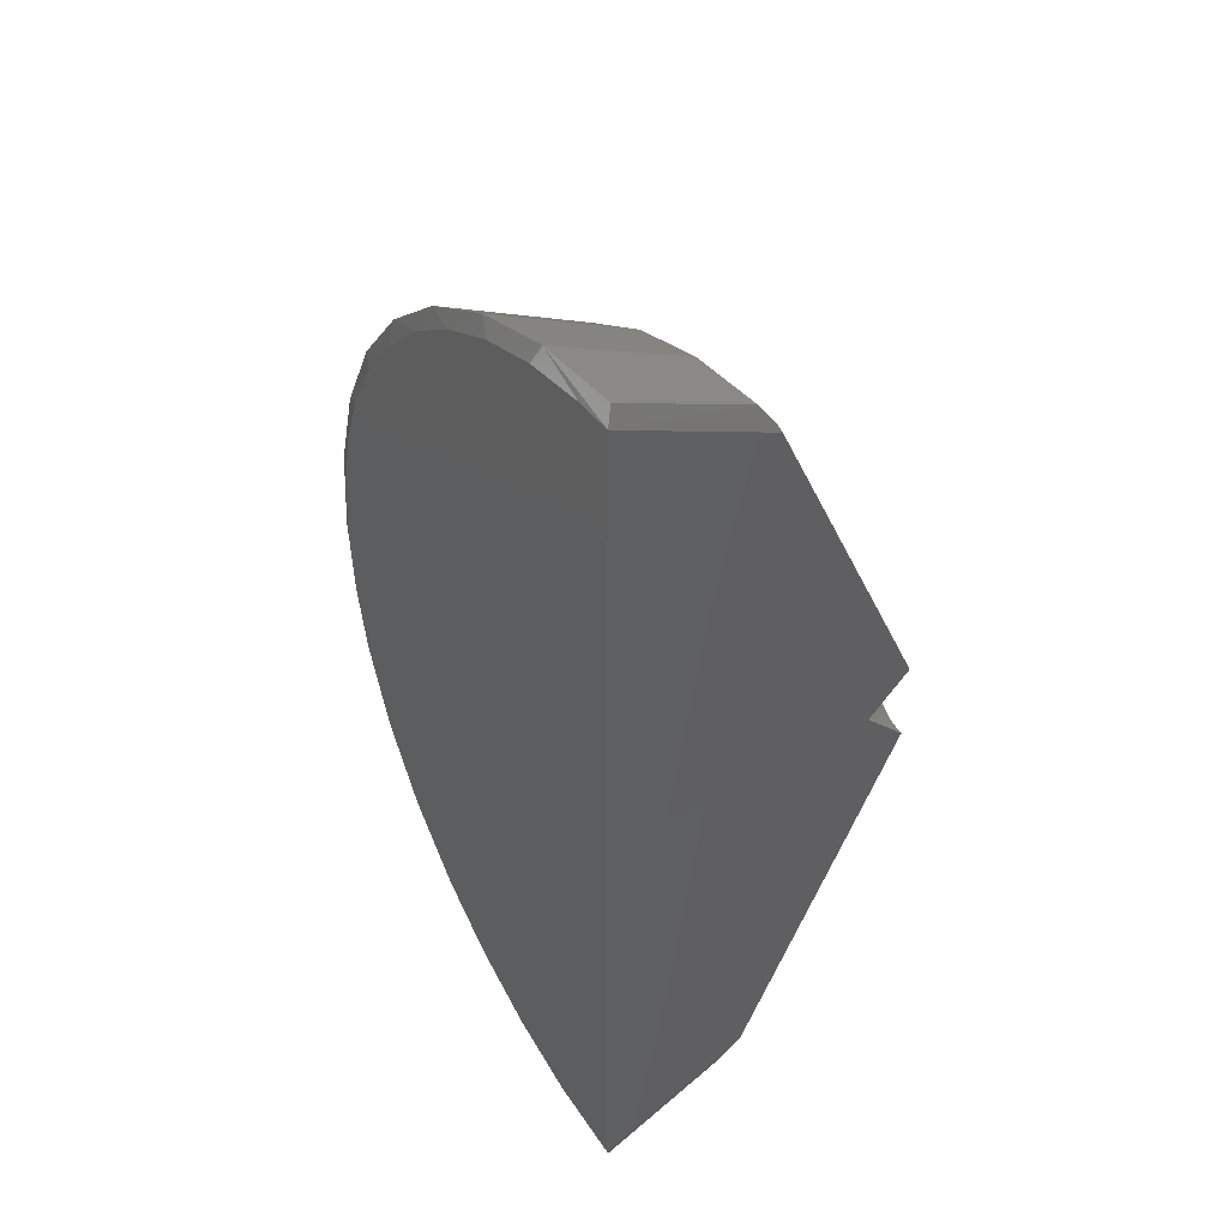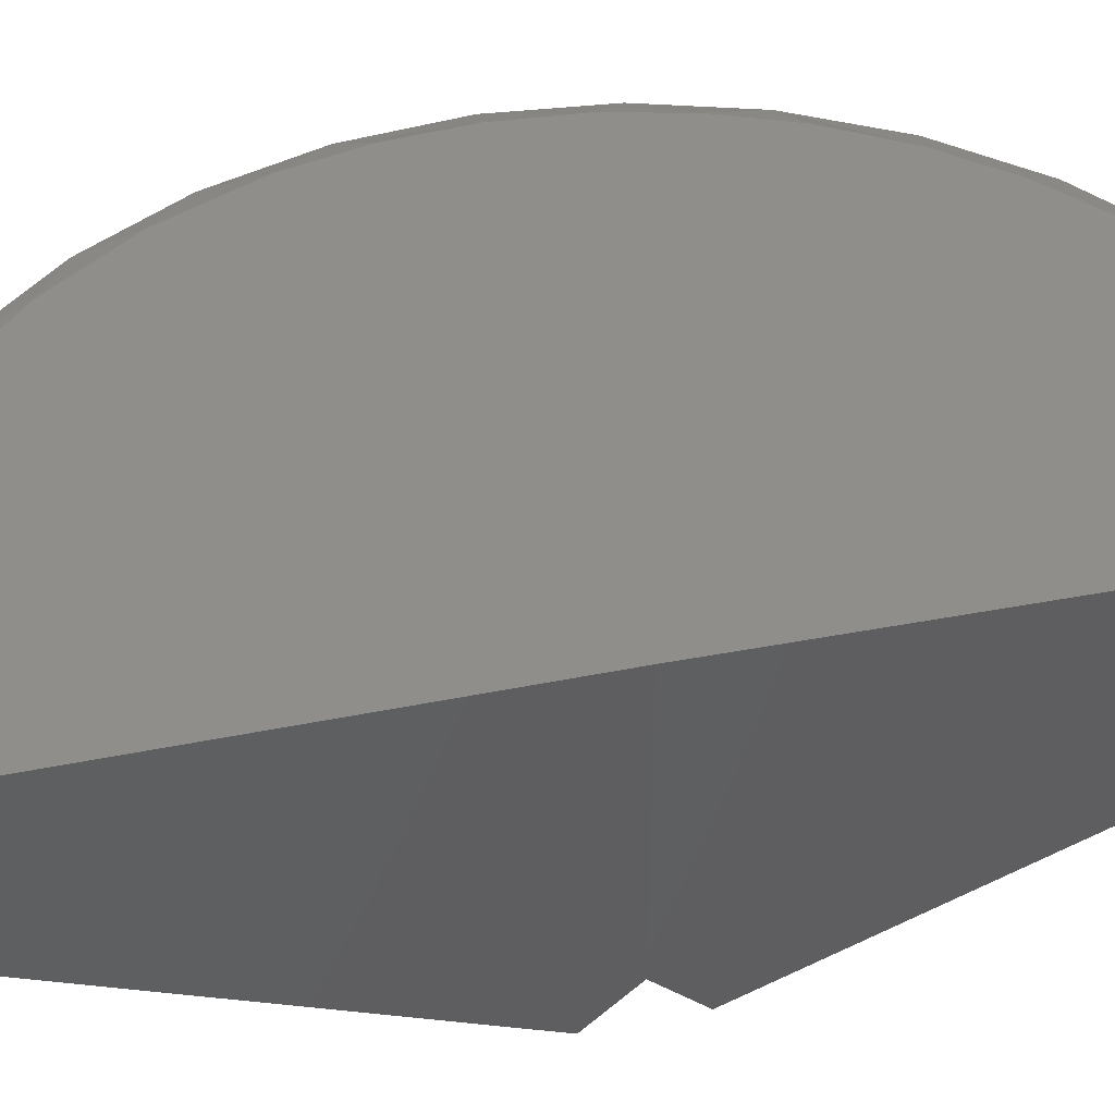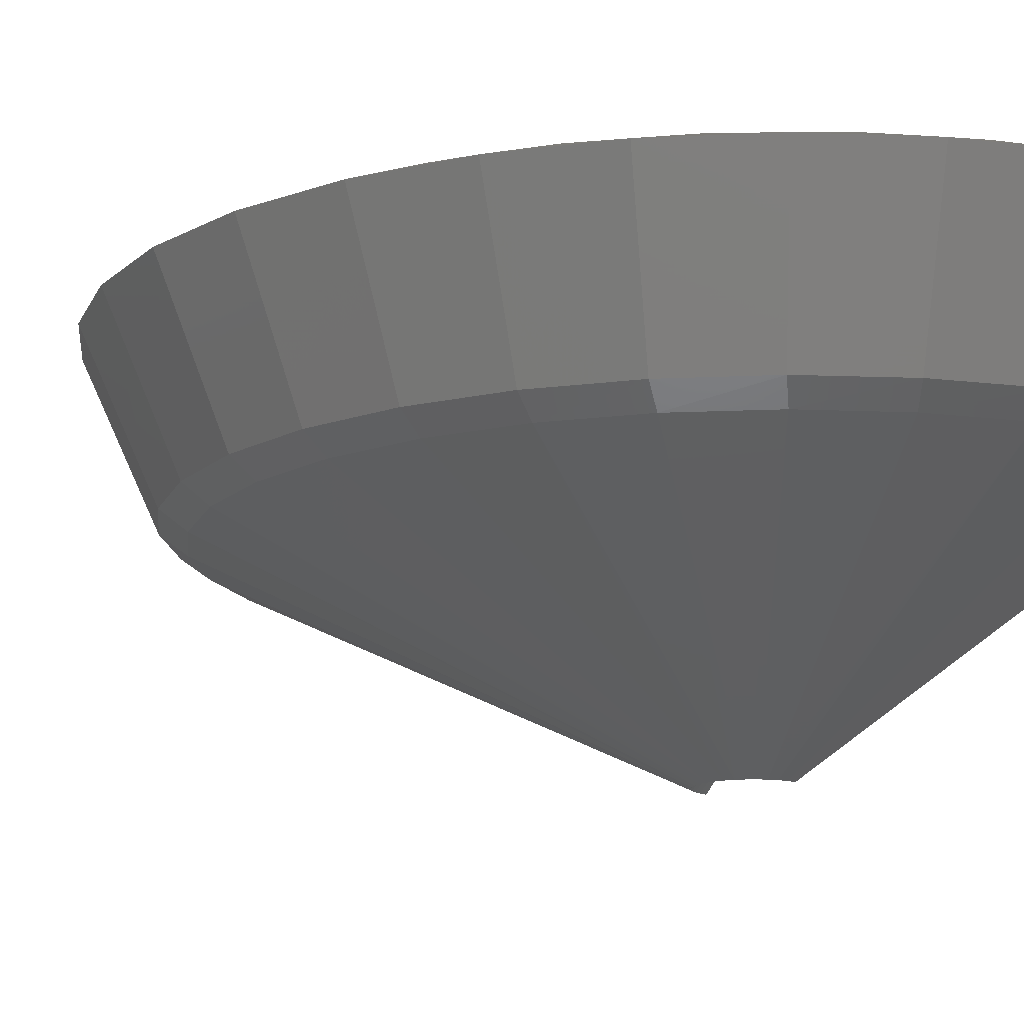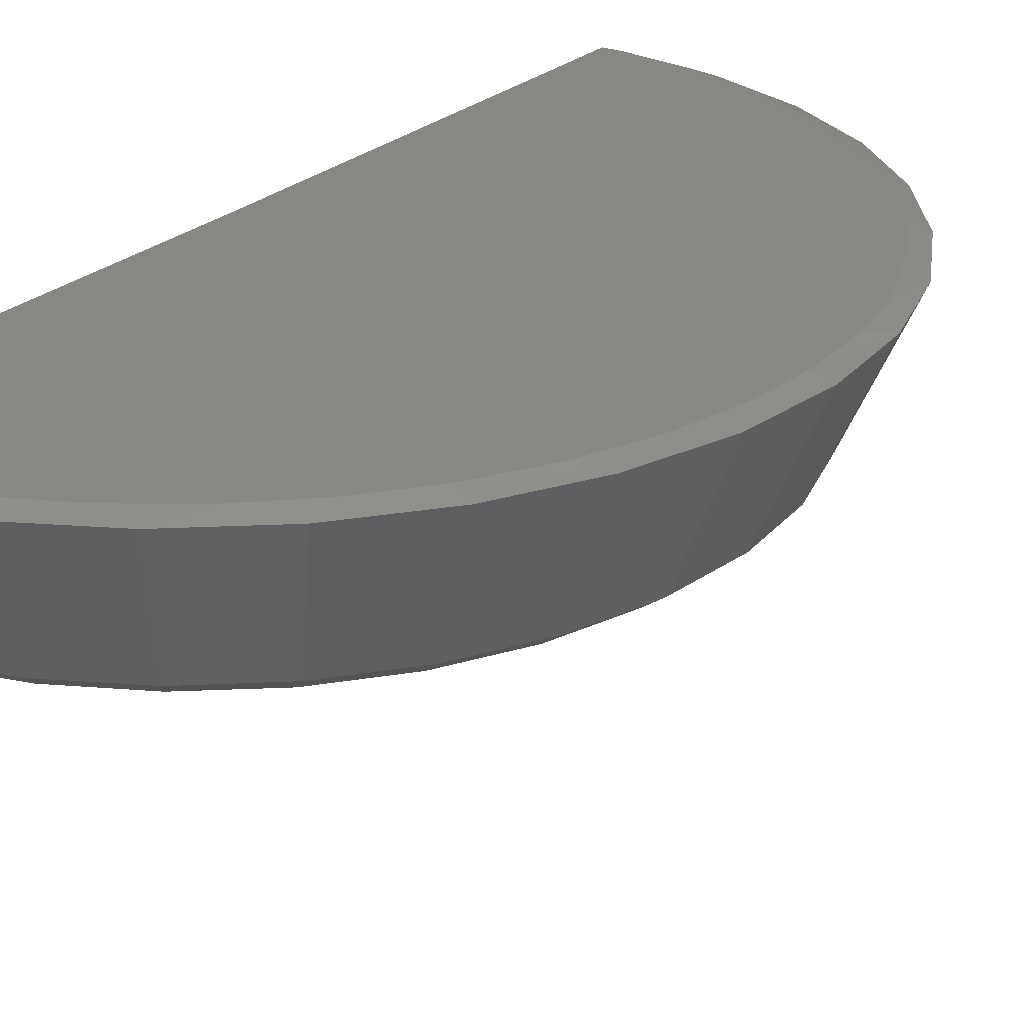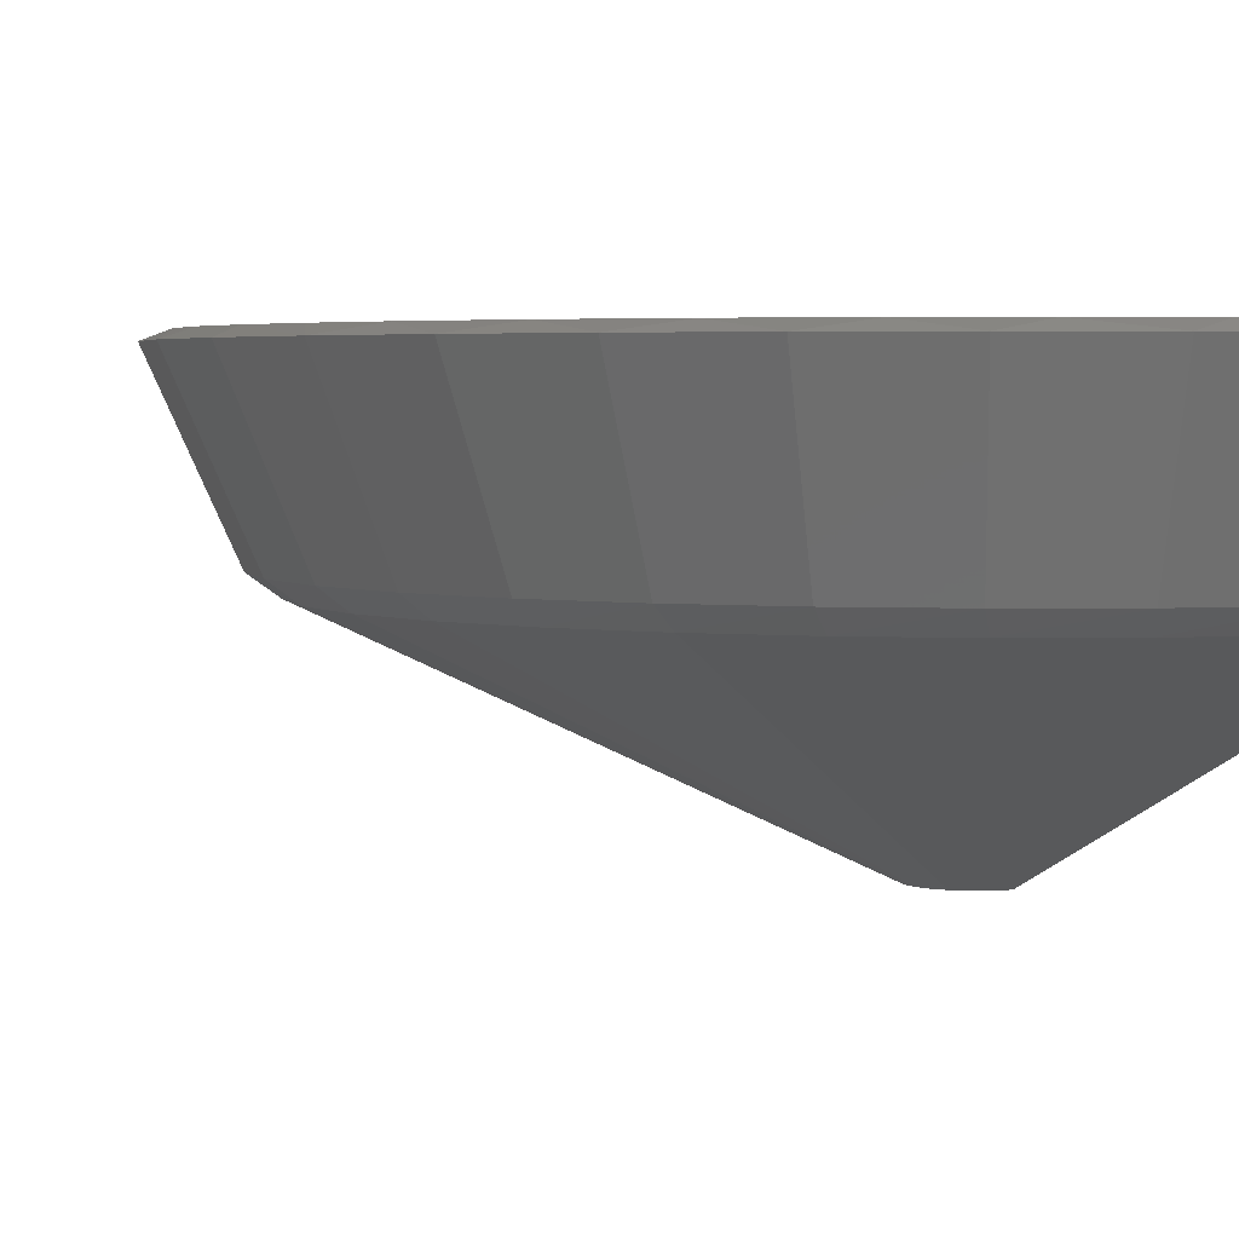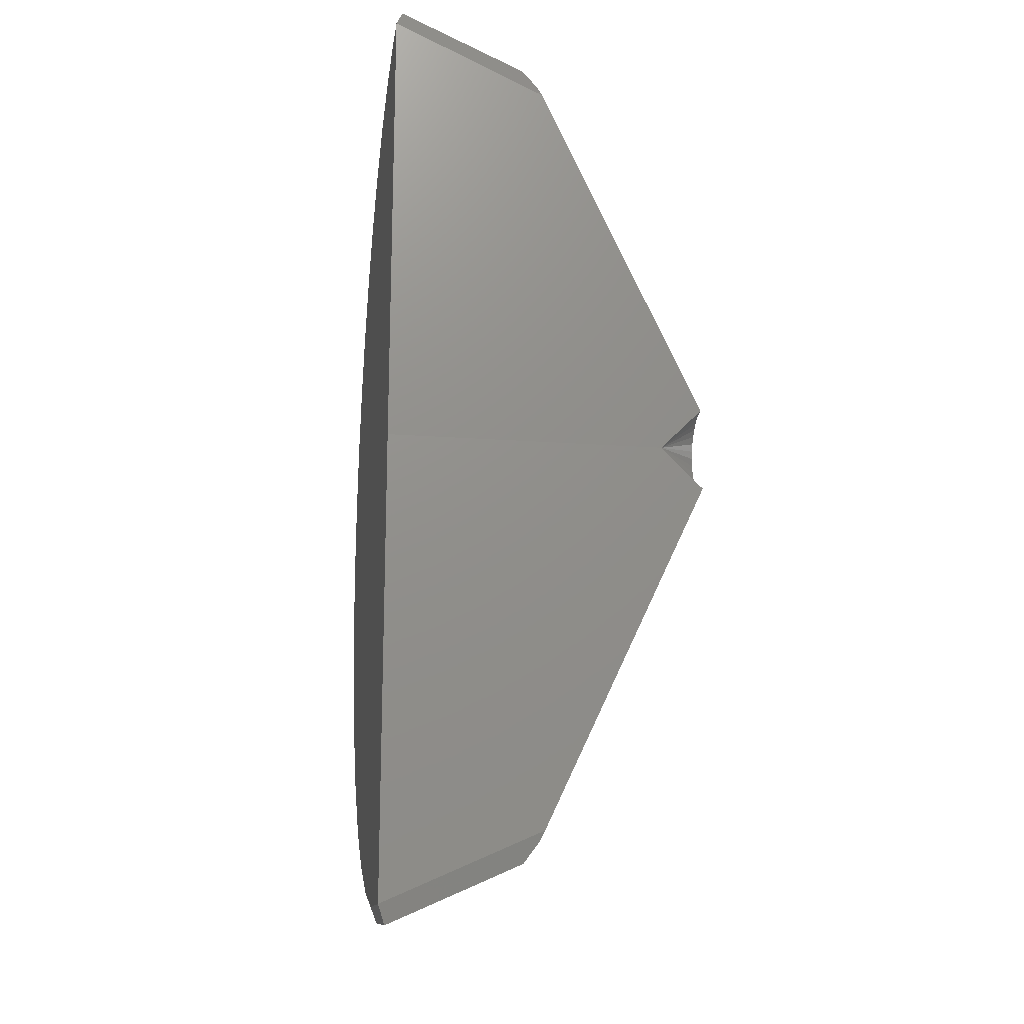
<metadata>
{"format":"stl","ext":"stl","renderer":"f3d","projection":"perspective","resolution":1024,"background":"white","views":[{"elev":44.1,"azim":-122.6,"up":"+Z"},{"elev":46.4,"azim":-102.8,"up":"+Y"},{"elev":-13.4,"azim":135.0,"up":"+Y"},{"elev":25.5,"azim":35.1,"up":"+Y"},{"elev":3.4,"azim":149.8,"up":"+Y"},{"elev":-17.5,"azim":-98.4,"up":"+Z"}]}
</metadata>
<code>
# stl→obj: 94 verts, 184 faces
v -1.446e-17 0.4987 0.7553
v -1.446e-17 -0.3697 0.7553
v -0.01777 0.4987 2.198
v -0.001605 -0.5 0.8855
v -0.01498 0.009307 1.971
v 1.205e-16 0.009307 -0.4606
v 0 -0.5 0.625
v 1.451e-16 0.4987 -0.6816
v 0.1046 0.4987 2.194
v 0.3177 0.4987 2.163
v 0.5237 0.4987 2.1
v 0.718 0.4987 2.007
v 0.8963 0.4987 1.886
v 1.055 0.4987 1.74
v 1.189 0.4987 1.572
v 1.298 0.4987 1.386
v 1.377 0.4987 1.185
v 1.425 0.4987 0.978
v 1.443 0.4987 0.7658
v 1.429 0.4987 0.5533
v 1.383 0.4987 0.3453
v 1.279 0.4987 0.08806
v 1.128 0.4987 -0.1445
v 0.9348 0.4987 -0.3437
v 0.7293 0.4987 -0.4896
v 0.5015 0.4987 -0.5975
v 0.2585 0.4987 -0.6642
v 0.02343 0.07136 -0.5568
v 0.02344 0.4773 -0.7402
v 0.2771 0.07136 -0.5274
v 0.313 0.4773 -0.7072
v 0.5202 0.07136 -0.4495
v 0.5907 0.4773 -0.6188
v 0.7437 0.07136 -0.3259
v 0.8459 0.4773 -0.4781
v 0.939 0.07136 -0.1614
v 1.069 0.4773 -0.2907
v 1.099 0.07136 0.03775
v 1.252 0.4773 -0.06352
v 1.217 0.07136 0.2641
v 1.387 0.4773 0.1947
v 1.289 0.07136 0.5091
v 1.469 0.4773 0.4743
v 1.312 0.07136 0.7633
v 1.496 0.4773 0.7645
v 1.286 0.07136 1.017
v 1.465 0.4773 1.054
v 1.211 0.07136 1.261
v 1.38 0.4773 1.333
v 1.09 0.07136 1.486
v 1.241 0.4773 1.589
v 0.9276 0.07136 1.683
v 1.056 0.4773 1.814
v 0.7303 0.07136 1.846
v 0.8307 0.4773 1.999
v 0.5054 0.07136 1.966
v 0.5737 0.4773 2.136
v 0.2613 0.07136 2.041
v 0.2949 0.4773 2.222
v 0.007268 0.07136 2.068
v 0.00501 0.4773 2.251
v 0.1161 -0.5 0.8143
v 1.148 0.02345 1.239
v 1.032 0.02345 1.454
v 0.125 -0.5 0.7918
v 1.221 0.02345 1.006
v 0.1296 -0.5 0.7681
v 1.246 0.02345 0.7629
v 1.224 0.02345 0.5198
v 0.1298 -0.5 0.744
v 0.1255 -0.5 0.7203
v 0.1169 -0.5 0.6977
v 1.04 0.02345 0.06954
v 1.154 0.02345 0.2856
v 0.02245 -0.5 0.8836
v 0.236 0.02345 1.979
v -0.007187 0.02345 2.001
v 0.008164 0.02345 -0.4908
v 0.251 0.02345 -0.4652
v 0.02403 -0.5 0.6272
v 0.4701 0.02345 1.909
v 0.04573 -0.5 0.8772
v 0.6861 0.02345 1.795
v 0.06745 -0.5 0.8667
v 0.8758 0.02345 1.642
v 0.08685 -0.5 0.8524
v 0.1033 -0.5 0.8347
v 0.04723 -0.5 0.6339
v 0.4843 0.02345 -0.3928
v 0.06882 -0.5 0.6447
v 0.6989 0.02345 -0.2763
v 0.08804 -0.5 0.6593
v 0.8867 0.02345 -0.1202
v 0.1042 -0.5 0.6771
f 1 2 3
f 3 2 4
f 3 4 5
f 6 7 8
f 8 7 2
f 8 2 1
f 1 3 9
f 1 9 10
f 1 10 11
f 1 11 12
f 1 12 13
f 1 13 14
f 1 14 15
f 1 15 16
f 1 16 17
f 1 17 18
f 1 18 19
f 1 19 20
f 1 20 8
f 8 20 21
f 8 21 22
f 8 22 23
f 8 23 24
f 8 24 25
f 8 25 26
f 8 26 27
f 28 29 30
f 30 29 31
f 30 31 32
f 32 31 33
f 32 33 34
f 34 33 35
f 34 35 36
f 36 35 37
f 36 37 38
f 38 37 39
f 38 39 40
f 40 39 41
f 40 41 42
f 42 41 43
f 42 43 44
f 44 43 45
f 44 45 46
f 46 45 47
f 46 47 48
f 48 47 49
f 48 49 50
f 50 49 51
f 50 51 52
f 52 51 53
f 52 53 54
f 54 53 55
f 54 55 56
f 56 55 57
f 56 57 58
f 58 57 59
f 58 59 60
f 60 59 61
f 62 63 64
f 65 66 63
f 65 63 62
f 67 68 66
f 67 66 65
f 69 70 71
f 69 68 70
f 70 68 67
f 72 73 74
f 72 74 71
f 74 69 71
f 5 4 75
f 5 75 76
f 5 76 77
f 6 78 79
f 6 79 80
f 6 80 7
f 76 75 81
f 81 75 82
f 81 82 83
f 83 82 84
f 83 84 85
f 85 84 86
f 85 86 64
f 64 86 87
f 64 87 62
f 80 79 88
f 88 79 89
f 88 89 90
f 90 89 91
f 90 91 92
f 92 91 93
f 92 93 94
f 94 93 73
f 94 73 72
f 63 48 64
f 64 48 50
f 64 50 85
f 85 50 52
f 85 52 83
f 83 52 54
f 83 54 81
f 81 54 56
f 81 56 76
f 76 56 58
f 76 58 77
f 77 58 60
f 40 74 38
f 38 74 73
f 38 73 36
f 36 73 93
f 36 93 34
f 34 93 91
f 34 91 32
f 32 91 89
f 32 89 30
f 30 89 79
f 30 79 28
f 28 79 78
f 74 40 69
f 69 40 42
f 69 42 68
f 68 42 44
f 68 44 66
f 66 44 46
f 66 46 63
f 63 46 48
f 78 8 28
f 78 6 8
f 28 8 29
f 59 57 10
f 57 55 12
f 11 57 12
f 11 10 57
f 55 53 13
f 12 55 13
f 17 47 18
f 17 49 47
f 16 49 17
f 43 41 21
f 41 39 22
f 21 41 22
f 39 37 23
f 22 39 23
f 25 24 35
f 24 37 35
f 23 37 24
f 25 35 33
f 25 33 26
f 26 33 31
f 26 31 27
f 27 31 29
f 27 29 8
f 10 9 59
f 59 9 3
f 59 3 61
f 13 53 14
f 14 53 51
f 14 51 15
f 15 51 49
f 15 49 16
f 21 20 43
f 43 20 19
f 43 19 45
f 45 19 18
f 45 18 47
f 5 77 3
f 3 77 60
f 3 60 61
f 2 7 80
f 2 80 88
f 2 88 90
f 2 90 92
f 2 92 94
f 2 94 72
f 2 72 71
f 2 71 70
f 2 70 67
f 2 67 65
f 2 65 62
f 2 62 87
f 2 87 86
f 2 86 84
f 2 84 82
f 2 82 75
f 2 75 4

</code>
